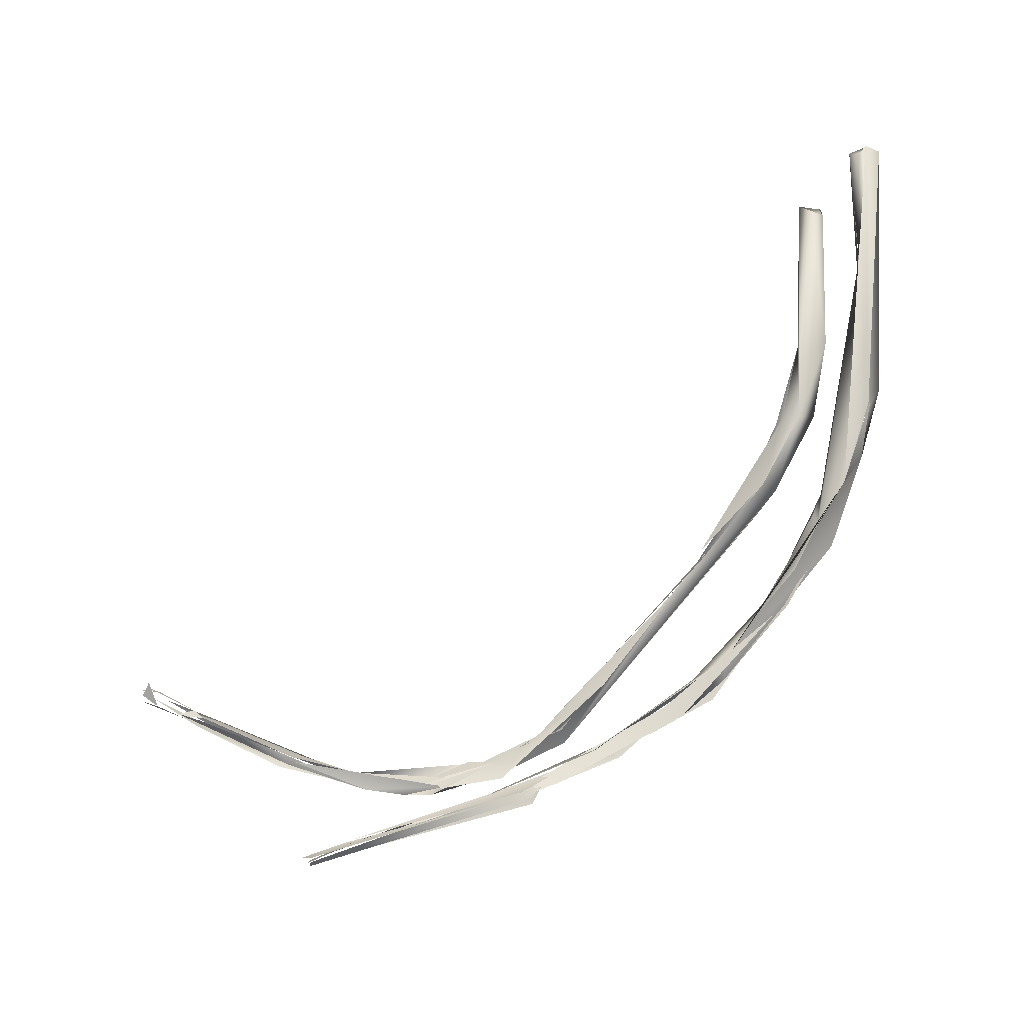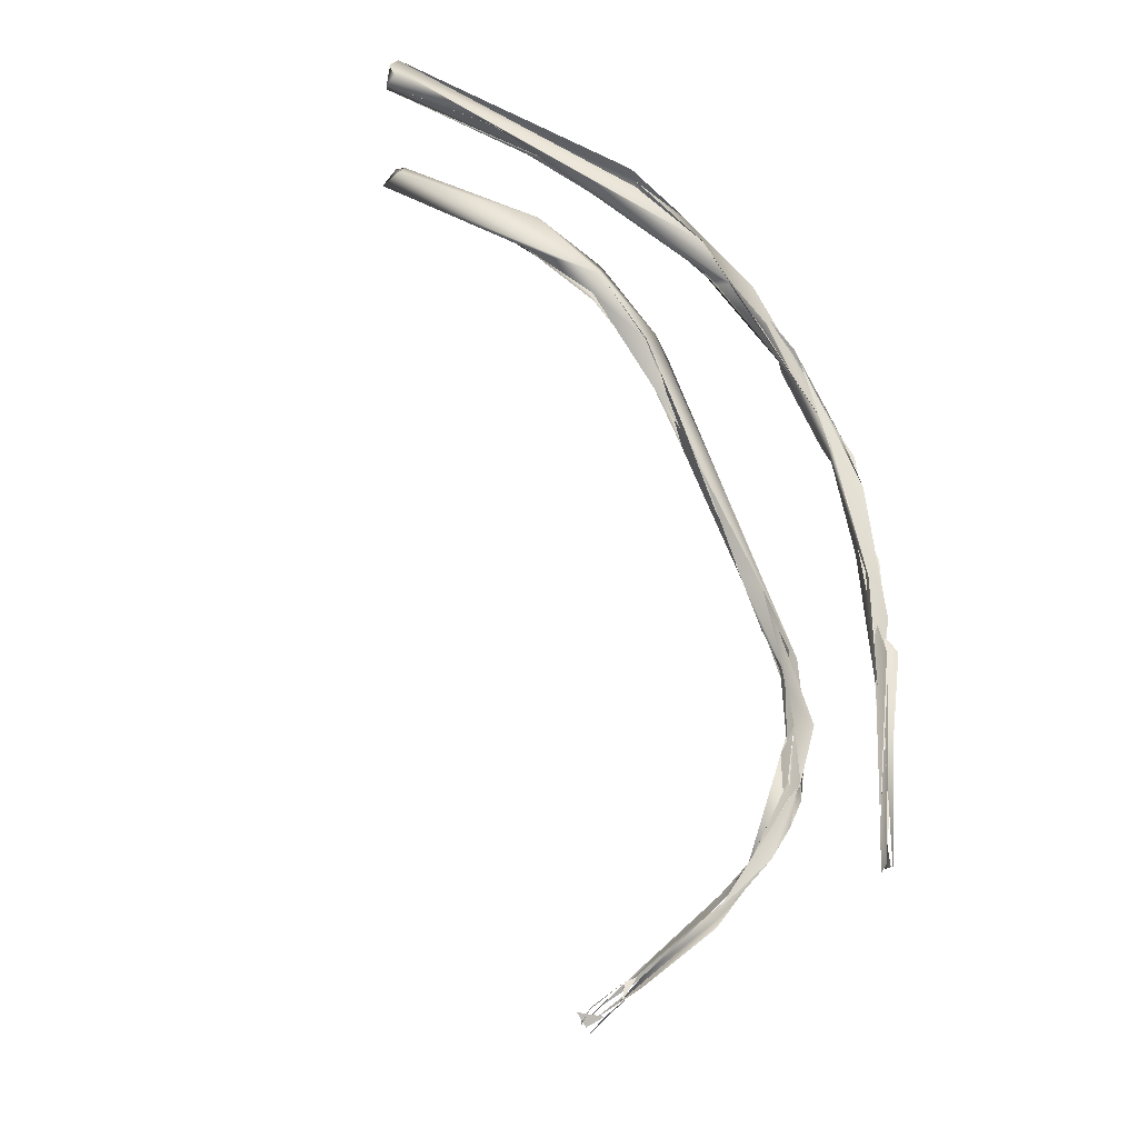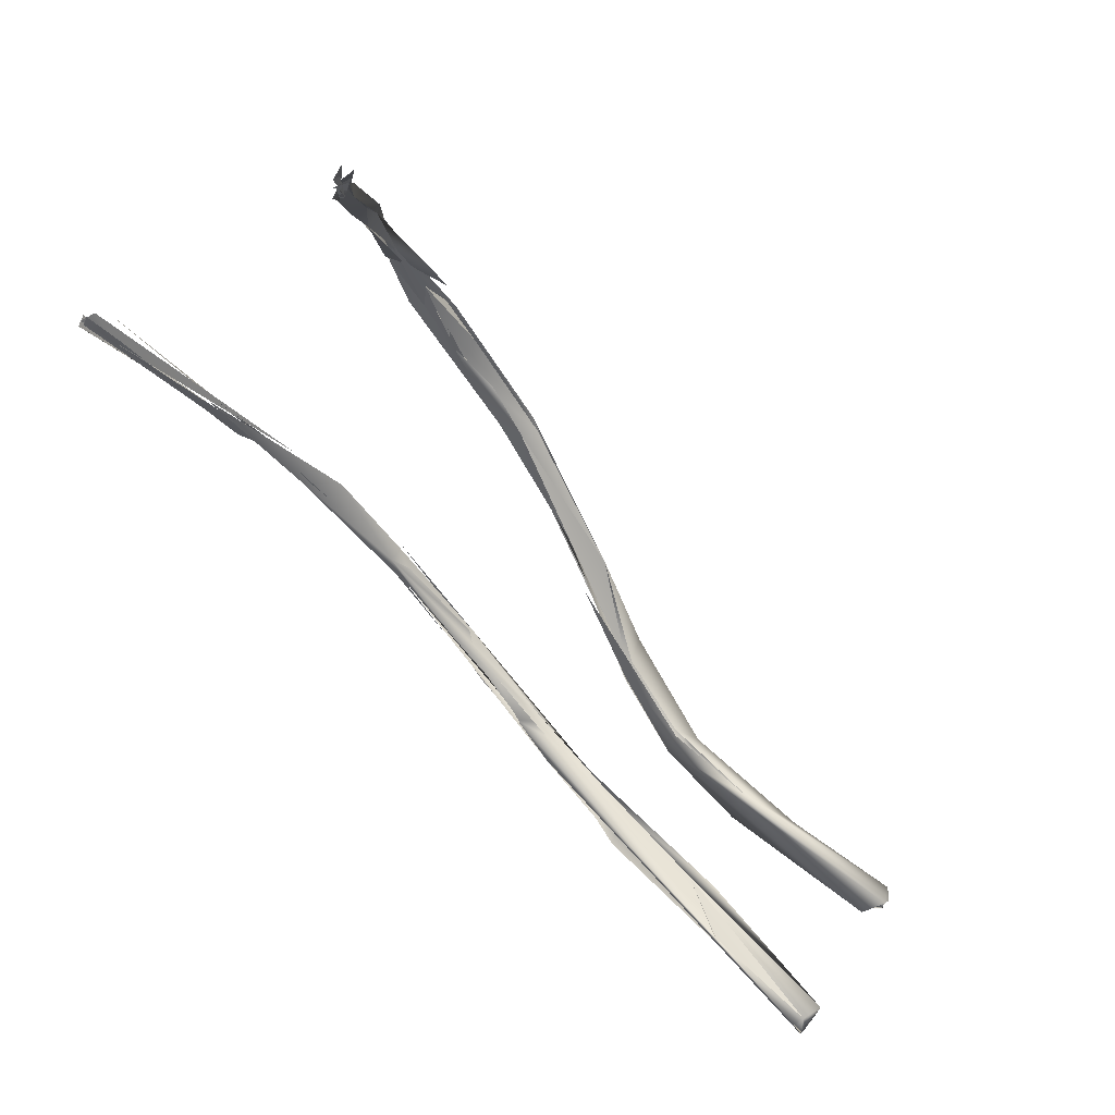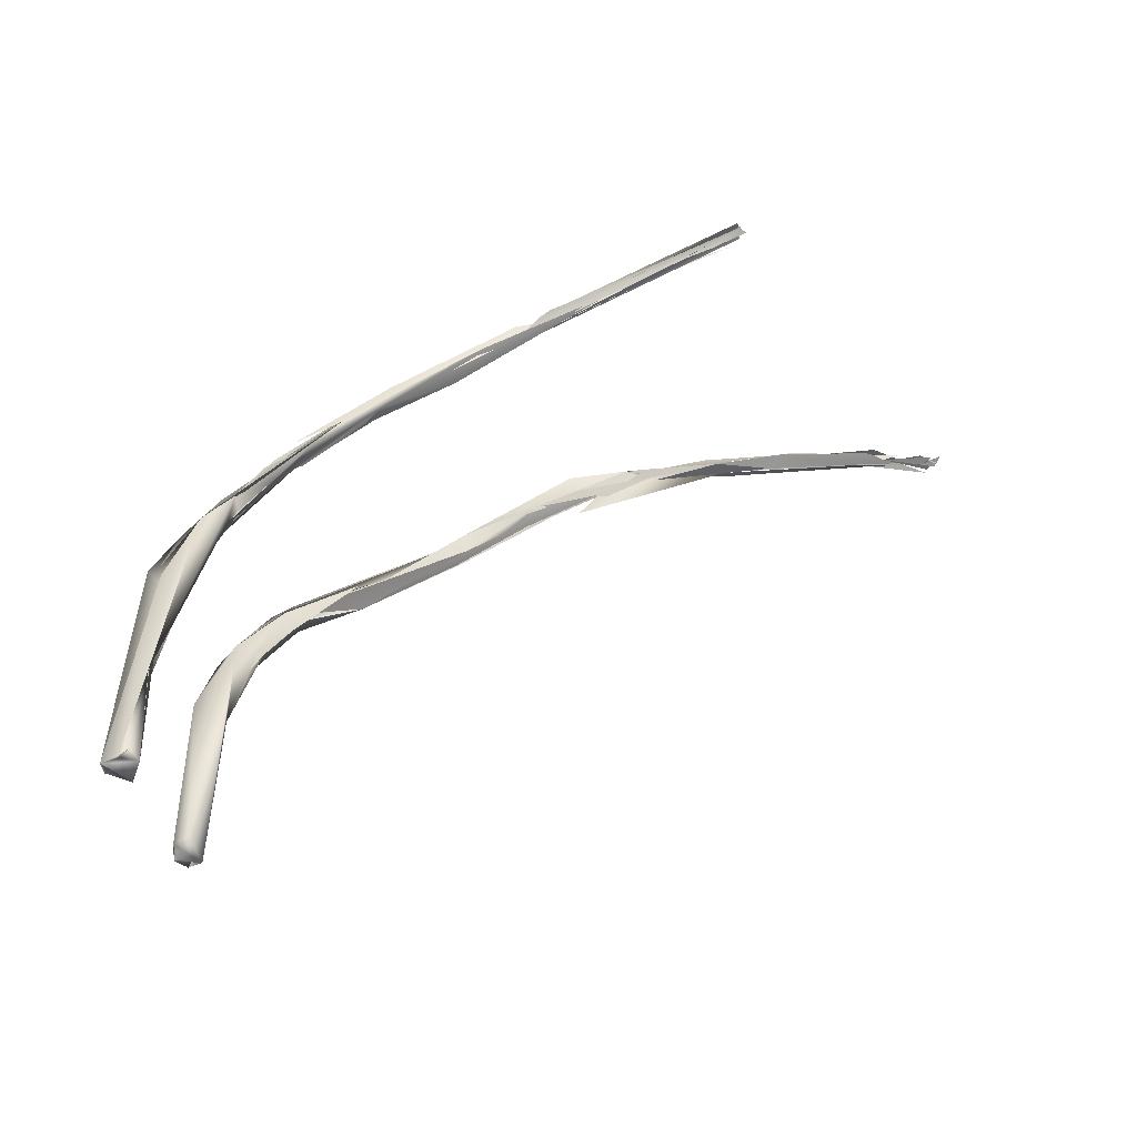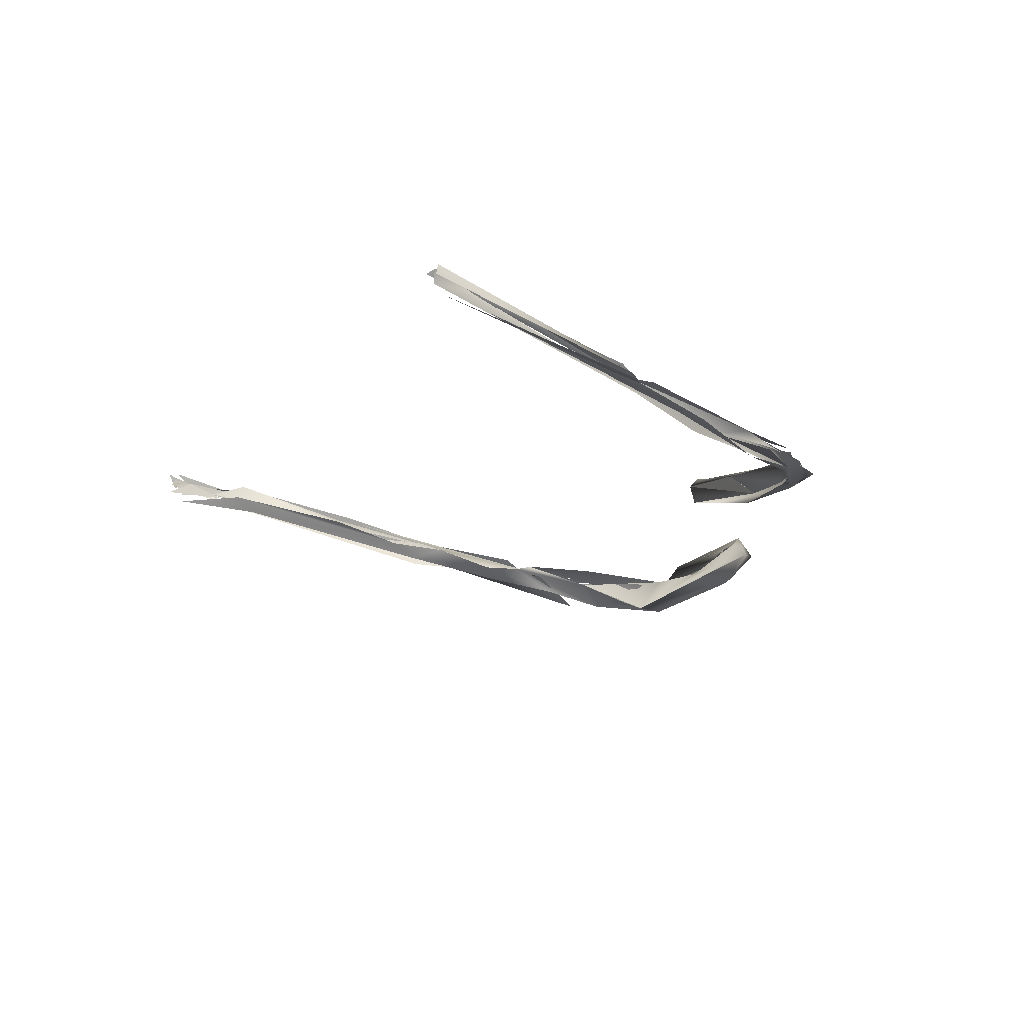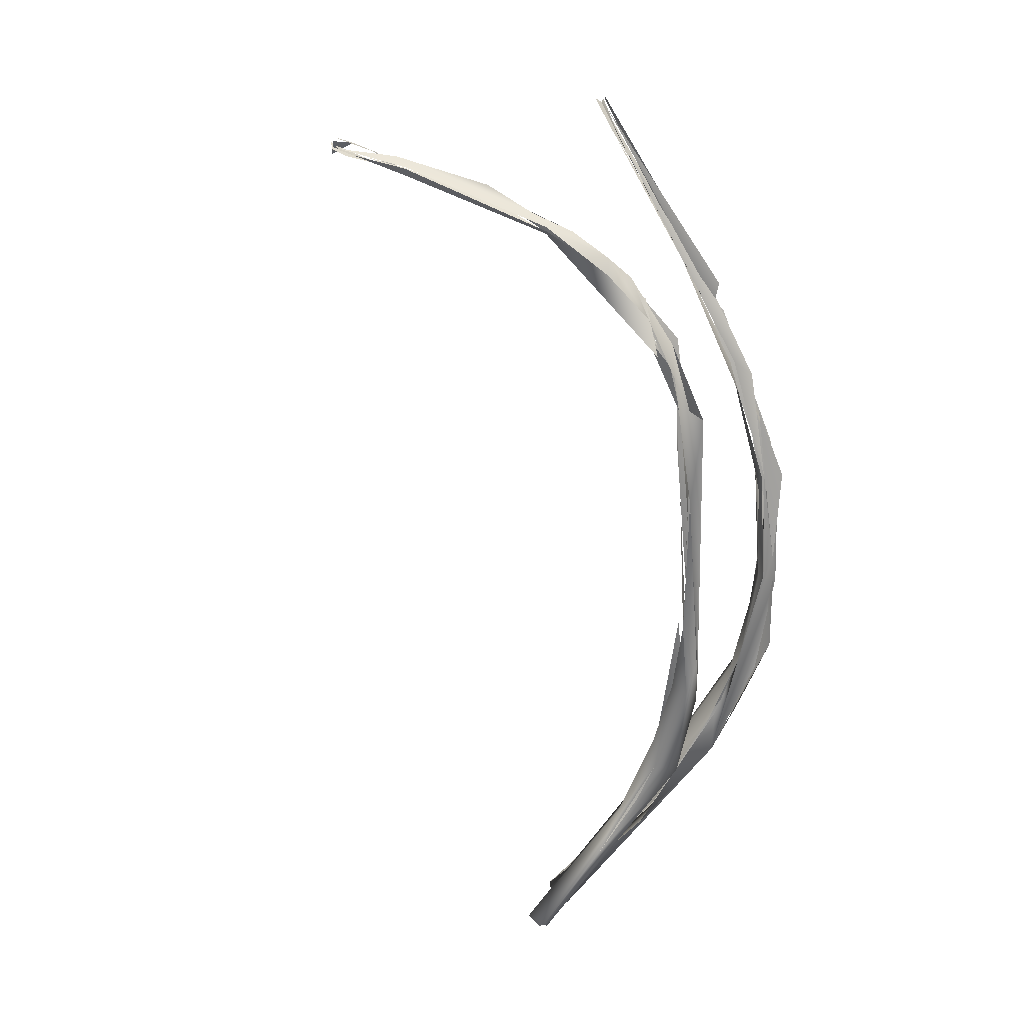
<metadata>
{"format":"obj","ext":"obj","renderer":"f3d","projection":"perspective","resolution":1024,"background":"white","views":[{"elev":74.0,"azim":-82.1,"up":"+Z"},{"elev":66.1,"azim":-147.9,"up":"+Z"},{"elev":71.5,"azim":40.2,"up":"+Y"},{"elev":41.4,"azim":95.9,"up":"+Z"},{"elev":-11.1,"azim":-99.8,"up":"+Z"},{"elev":-72.3,"azim":-121.8,"up":"+Z"}]}
</metadata>
<code>
o FJ1684.obj_grp1.557
v -0.1047 -0.3877 7.116
v -0.09866 -0.4005 7.112
v -0.09906 -0.4012 7.112
v -0.112 -0.3749 7.121
v -0.1114 -0.3756 7.117
v -0.09957 -0.4016 7.112
v -0.1115 -0.3746 7.121
v -0.09981 -0.3979 7.114
v -0.1089 -0.3784 7.119
v -0.1121 -0.3745 7.12
v -0.1087 -0.3795 7.119
v -0.1116 -0.3745 7.119
v -0.1115 -0.3736 7.12
v -0.1121 -0.3747 7.119
v -0.1038 -0.3925 7.115
v -0.1125 -0.3746 7.12
v -0.112 -0.3745 7.119
v -0.1117 -0.3738 7.12
v -0.112 -0.3743 7.12
v -0.1117 -0.3746 7.121
v -0.1096 -0.3789 7.119
v -0.1111 -0.3753 7.12
v -0.09798 -0.4009 7.112
v -0.09557 -0.4036 7.111
v -0.09692 -0.4026 7.112
v -0.09151 -0.4093 7.109
v -0.09765 -0.4023 7.112
v -0.1078 -0.3813 7.117
v -0.1016 -0.3925 7.114
v -0.08837 -0.4119 7.108
v -0.1083 -0.3793 7.119
v -0.09855 -0.4 7.114
v -0.09442 -0.4048 7.111
v -0.09386 -0.4056 7.11
v -0.08705 -0.416 7.108
v -0.09139 -0.4123 7.109
v -0.08635 -0.4048 7.085
v -0.09245 -0.3962 7.087
v -0.09657 -0.4044 7.112
v -0.09834 -0.3992 7.112
v -0.09157 -0.4086 7.112
v -0.09574 -0.384 7.087
v -0.09382 -0.3914 7.086
v -0.09754 -0.3831 7.088
v -0.09693 -0.3869 7.088
v -0.09574 -0.3887 7.088
v -0.08913 -0.3985 7.084
v -0.0933 -0.3966 7.088
v -0.08764 -0.3994 7.087
v -0.09574 -0.3887 7.088
v -0.09045 -0.395 7.084
v -0.09571 -0.3899 7.087
v -0.09584 -0.3854 7.087
v -0.09574 -0.3887 7.088
v -0.09104 -0.3953 7.088
v -0.09201 -0.392 7.087
v -0.0901 -0.3972 7.085
v -0.09143 -0.3913 7.087
v -0.09567 -0.3847 7.088
v -0.09104 -0.3953 7.088
v -0.09553 -0.3885 7.088
v -0.09778 -0.3775 7.09
v -0.0975 -0.3831 7.088
v -0.09555 -0.3859 7.089
v -0.09412 -0.3887 7.087
v -0.09572 -0.3672 7.093
v -0.09657 -0.3742 7.089
v -0.09777 -0.3775 7.09
v -0.09574 -0.3756 7.091
v -0.09622 -0.3746 7.088
v -0.09577 -0.3746 7.089
v -0.09458 -0.3845 7.088
v -0.09574 -0.3746 7.089
v -0.09574 -0.3756 7.091
v -0.09453 -0.3681 7.091
v -0.09518 -0.3668 7.094
v -0.09574 -0.3756 7.091
v -0.09453 -0.3681 7.091
v -0.09697 -0.3719 7.09
v -0.09668 -0.3651 7.093
v -0.09275 -0.355 7.094
v -0.09169 -0.3556 7.095
v -0.09252 -0.3548 7.094
v -0.09777 -0.3775 7.09
v -0.09472 -0.3648 7.094
v -0.09613 -0.3663 7.092
v -0.09191 -0.3562 7.095
v -0.09249 -0.3538 7.098
v -0.09308 -0.3532 7.096
v -0.09174 -0.3501 7.097
v -0.0922 -0.3549 7.097
v -0.0909 -0.3501 7.097
v -0.09213 -0.3474 7.098
v -0.09425 -0.3517 7.096
v -0.0901 -0.3483 7.097
v -0.09004 -0.3464 7.096
v -0.09198 -0.3502 7.097
v -0.09198 -0.3538 7.097
v -0.09104 -0.3525 7.097
v -0.09044 -0.3495 7.095
v -0.09002 -0.3472 7.098
v -0.09123 -0.3464 7.101
v -0.09358 -0.3493 7.099
v -0.09133 -0.3474 7.098
v -0.09078 -0.3449 7.097
v -0.09222 -0.3512 7.096
v -0.08835 -0.3458 7.099
v -0.0901 -0.3451 7.098
v -0.09133 -0.3474 7.098
v -0.08468 -0.4201 7.109
v -0.08392 -0.4174 7.109
v -0.08007 -0.4218 7.107
v -0.07977 -0.4216 7.107
v -0.0815 -0.424 7.108
v -0.08757 -0.416 7.108
v -0.07767 -0.4227 7.109
v -0.07627 -0.425 7.11
v -0.08633 -0.4027 7.086
v -0.09173 -0.3925 7.087
v -0.09104 -0.3953 7.088
v -0.08635 -0.4009 7.088
v -0.09173 -0.3925 7.087
v -0.08541 -0.4019 7.085
v -0.0901 -0.3972 7.085
v -0.09173 -0.3925 7.087
v -0.0851 -0.4041 7.088
v -0.08541 -0.4019 7.085
v -0.0779 -0.4094 7.09
v -0.0779 -0.4094 7.09
v -0.08969 -0.3455 7.099
v -0.09104 -0.3525 7.097
v -0.08969 -0.3464 7.097
v -0.09104 -0.3525 7.097
v -0.0893 -0.3474 7.098
v -0.08919 -0.3459 7.1
v -0.08921 -0.3447 7.099
v -0.09022 -0.3458 7.098
v -0.0893 -0.3474 7.098
v -0.08916 -0.3455 7.098
v -0.08965 -0.3448 7.1
v -0.08966 -0.3455 7.098
v -0.0901 -0.3465 7.097
v -0.08916 -0.3446 7.099
v -0.0896 -0.3453 7.098
v -0.06728 -0.4304 7.108
v -0.07884 -0.4251 7.108
v -0.07735 -0.4224 7.108
v -0.0796 -0.4209 7.109
v -0.06942 -0.4307 7.111
v -0.06728 -0.4304 7.108
v -0.07561 -0.4099 7.086
v -0.07409 -0.4106 7.087
v -0.08071 -0.4047 7.088
v -0.07489 -0.4091 7.089
v -0.0779 -0.4094 7.09
v -0.06304 -0.4183 7.093
v -0.08635 -0.4009 7.088
v -0.07016 -0.4301 7.108
v -0.07016 -0.4301 7.108
v -0.06737 -0.4327 7.109
v -0.07884 -0.4251 7.108
v -0.05832 -0.4377 7.11
v -0.04607 -0.4402 7.113
v -0.07009 -0.4282 7.11
v -0.062 -0.4318 7.11
v -0.06754 -0.4293 7.108
v -0.06525 -0.4312 7.11
v -0.06639 -0.4303 7.109
v -0.04822 -0.4302 7.099
v -0.03899 -0.4404 7.112
v -0.05394 -0.4381 7.11
v -0.06288 -0.4329 7.112
v -0.05011 -0.4381 7.113
v -0.05448 -0.4352 7.11
v -0.05008 -0.4381 7.113
v -0.05628 -0.4352 7.112
v -0.05161 -0.4281 7.098
v -0.05852 -0.4206 7.092
v -0.05852 -0.4206 7.092
v -0.05852 -0.4206 7.092
v -0.07487 -0.4091 7.089
v -0.04926 -0.4281 7.099
v -0.0518 -0.4353 7.112
v -0.05442 -0.4346 7.111
v -0.0563 -0.4244 7.093
v -0.05417 -0.426 7.094
v -0.04966 -0.4273 7.096
v -0.05852 -0.4206 7.092
v -0.04843 -0.4259 7.099
v -0.04789 -0.4282 7.101
v -0.0444 -0.4374 7.111
v -0.04295 -0.4372 7.111
v -0.03846 -0.4404 7.115
v -0.03807 -0.432 7.104
v -0.03838 -0.4298 7.102
v -0.04785 -0.4282 7.1
v -0.05789 -0.4207 7.097
v -0.03899 -0.4291 7.101
v -0.03607 -0.4311 7.1
v -0.03842 -0.4403 7.114
v -0.002732 -0.4357 7.12
v -0.03702 -0.4413 7.116
v -0.01878 -0.4366 7.117
v -0.03695 -0.4344 7.101
v -0.02277 -0.438 7.112
v -0.02634 -0.4382 7.113
v -0.02668 -0.431 7.102
v -0.02663 -0.4346 7.104
v -0.02994 -0.4319 7.101
v -0.02634 -0.4382 7.113
v -0.01843 -0.4365 7.118
v -0.003564 -0.4336 7.119
v -0.02634 -0.4382 7.113
v -0.004539 -0.4321 7.102
v -0.01966 -0.4318 7.1
v -0.00283 -0.4346 7.116
v -0.006164 -0.4305 7.104
v -0.004609 -0.4289 7.102
v -0.002743 -0.4375 7.117
v -0.004224 -0.4347 7.12
v -0.002705 -0.4378 7.119
v -0.006029 -0.4325 7.103
v -0.002815 -0.4357 7.12
v -0.002832 -0.4376 7.119
v -0.005663 -0.431 7.1
v -0.004461 -0.4309 7.101
v -0.005227 -0.4304 7.101
v -0.004638 -0.4318 7.102
f 10 11 12
f 9 13 7
f 8 9 7
f 3 4 16
f 5 25 6
f 26 27 28
f 31 32 33
f 11 34 12
f 24 4 3
f 27 26 36
f 41 30 29
f 148 30 41
f 42 43 44
f 38 46 45
f 45 44 43
f 47 45 43
f 48 49 50
f 53 54 55
f 58 59 60
f 38 45 47
f 61 62 63
f 67 42 44
f 44 68 67
f 61 66 62
f 69 64 65
f 52 70 71
f 51 52 71
f 72 73 74
f 68 79 67
f 74 73 75
f 76 77 78
f 67 79 81
f 70 82 71
f 83 82 70
f 84 85 86
f 78 87 76
f 85 88 86
f 79 80 89
f 90 86 88
f 81 79 89
f 76 87 91
f 92 91 87
f 82 83 95
f 96 81 89
f 97 98 99
f 104 105 106
f 107 108 109
f 110 23 35
f 111 40 39
f 112 36 26
f 113 30 148
f 116 113 148
f 111 39 110
f 117 148 41
f 38 47 118
f 119 120 121
f 122 123 124
f 125 126 127
f 37 128 38
f 129 49 48
f 130 131 132
f 133 134 135
f 138 139 140
f 146 110 35
f 111 110 149
f 110 146 117
f 116 150 113
f 151 118 47
f 127 126 152
f 37 118 151
f 128 37 156
f 154 155 156
f 157 154 153
f 154 157 155
f 115 158 114
f 159 160 161
f 117 146 162
f 117 162 163
f 164 165 168
f 159 112 145
f 147 148 166
f 164 148 117
f 150 116 168
f 148 168 166
f 168 148 164
f 169 156 37
f 170 171 160
f 170 159 145
f 165 164 172
f 159 170 160
f 163 173 117
f 117 173 167
f 170 145 174
f 150 168 174
f 172 176 165
f 179 152 126
f 180 181 182
f 168 165 174
f 174 165 183
f 176 184 165
f 185 37 151
f 187 186 178
f 178 186 151
f 187 188 189
f 185 186 37
f 169 190 156
f 162 170 163
f 191 170 174
f 183 192 174
f 184 176 183
f 193 173 163
f 177 37 186
f 186 169 177
f 195 196 194
f 189 198 199
f 197 196 195
f 201 175 200
f 170 202 163
f 183 176 203
f 203 176 175
f 192 183 203
f 204 169 186
f 186 187 204
f 187 189 199
f 169 194 190
f 169 204 194
f 191 205 170
f 206 192 203
f 201 203 175
f 199 204 187
f 207 199 198
f 208 194 204
f 207 195 194
f 209 204 199
f 210 211 212
f 216 213 212
f 204 214 208
f 215 214 204
f 215 204 209
f 199 207 215
f 207 194 218
f 216 170 205
f 219 170 216
f 220 203 201
f 221 201 200
f 202 170 219
f 225 214 215
f 217 194 208
f 217 218 194
f 222 217 208
f 214 222 208
f 225 215 207
f 218 225 207
f 219 221 202
f 221 223 201
f 219 216 224
f 221 224 216
f 216 212 221
f 221 212 223
f 225 227 214
f 226 225 218
f 214 227 228
f 228 227 218
f 222 228 218
f 222 218 217
f 212 203 220
f 220 223 212
l 1 2
l 136 137
l 93 94
l 21 22
l 19 20
l 141 142
l 102 103
l 143 144
l 100 101
l 17 18
l 56 57
l 14 15

</code>
